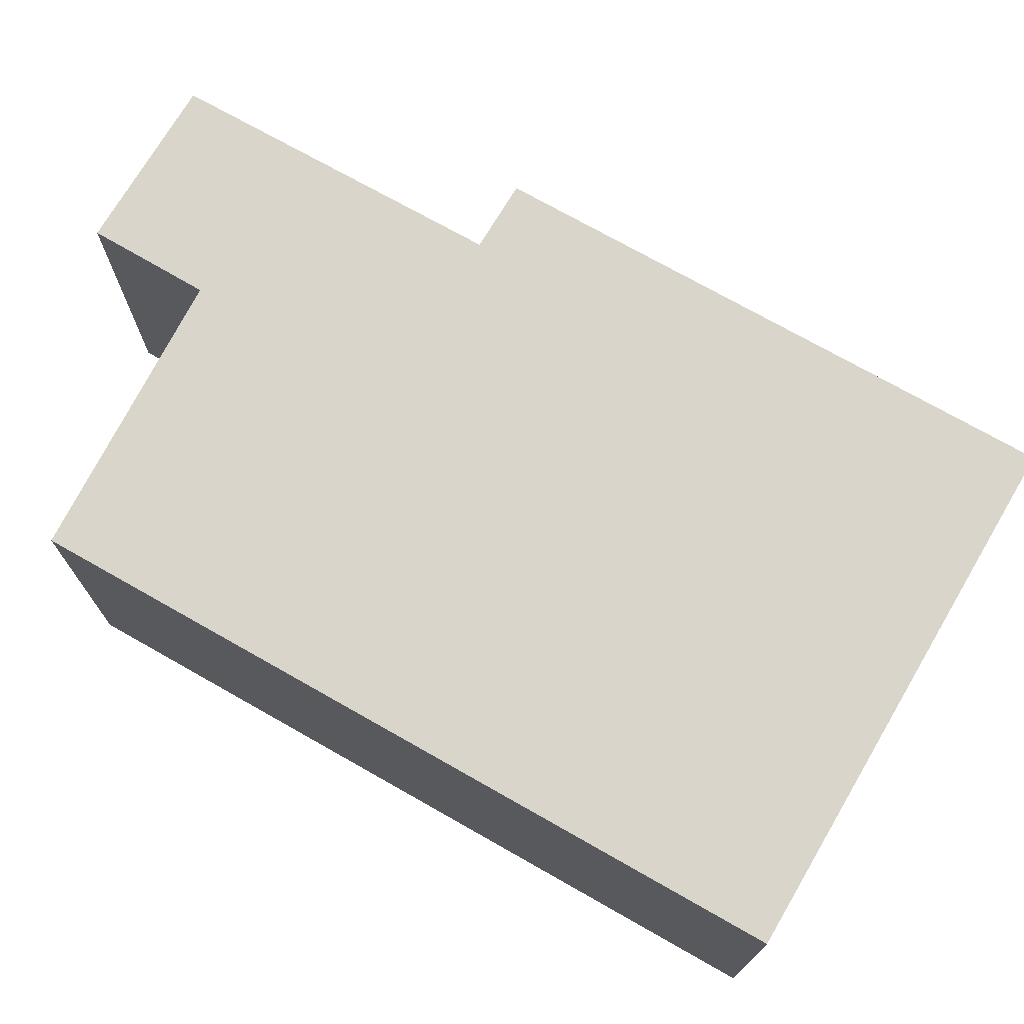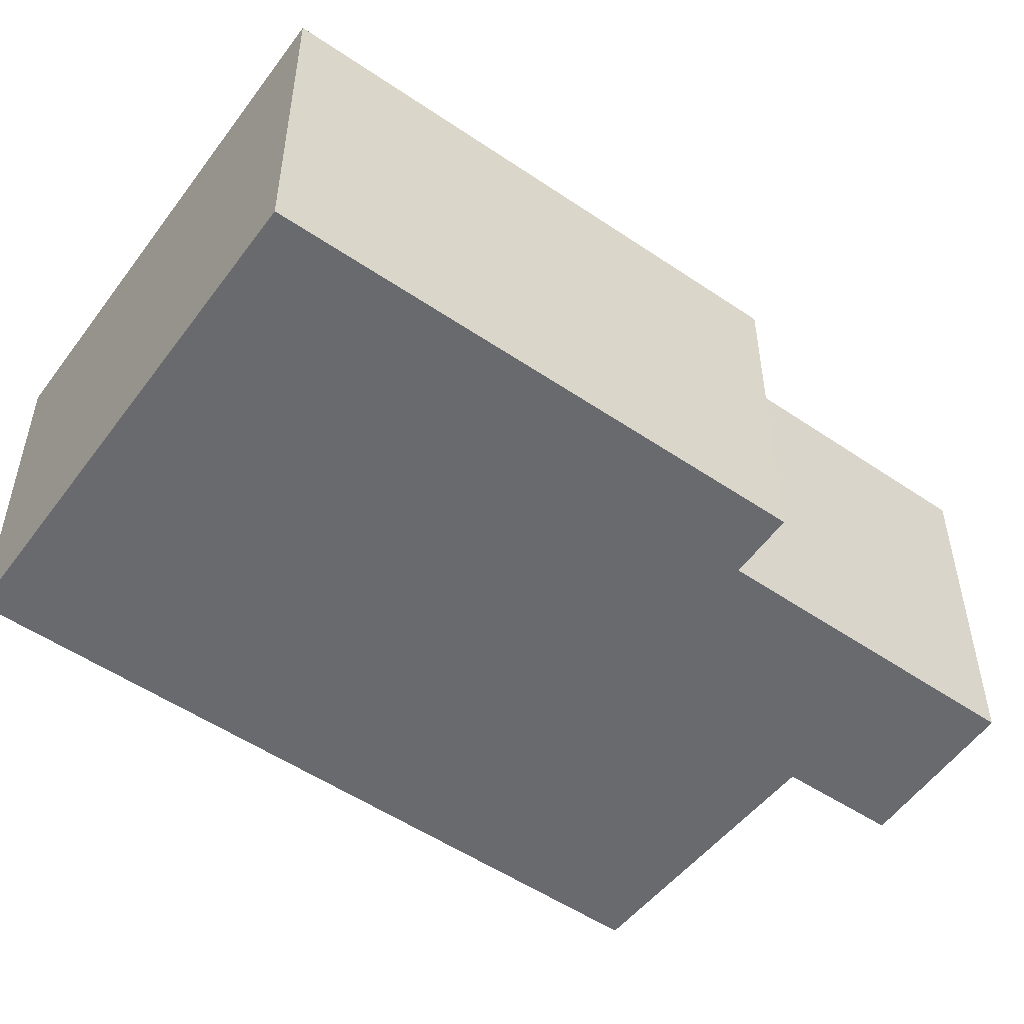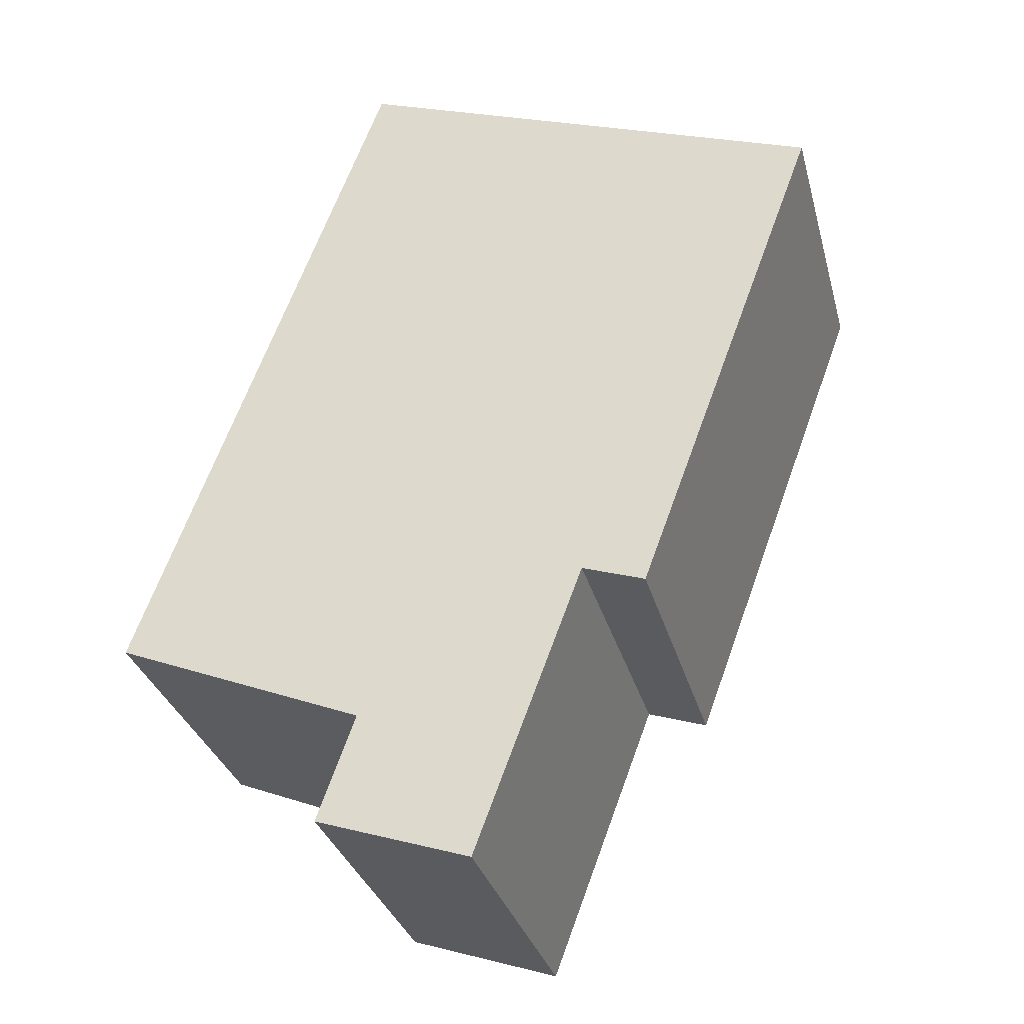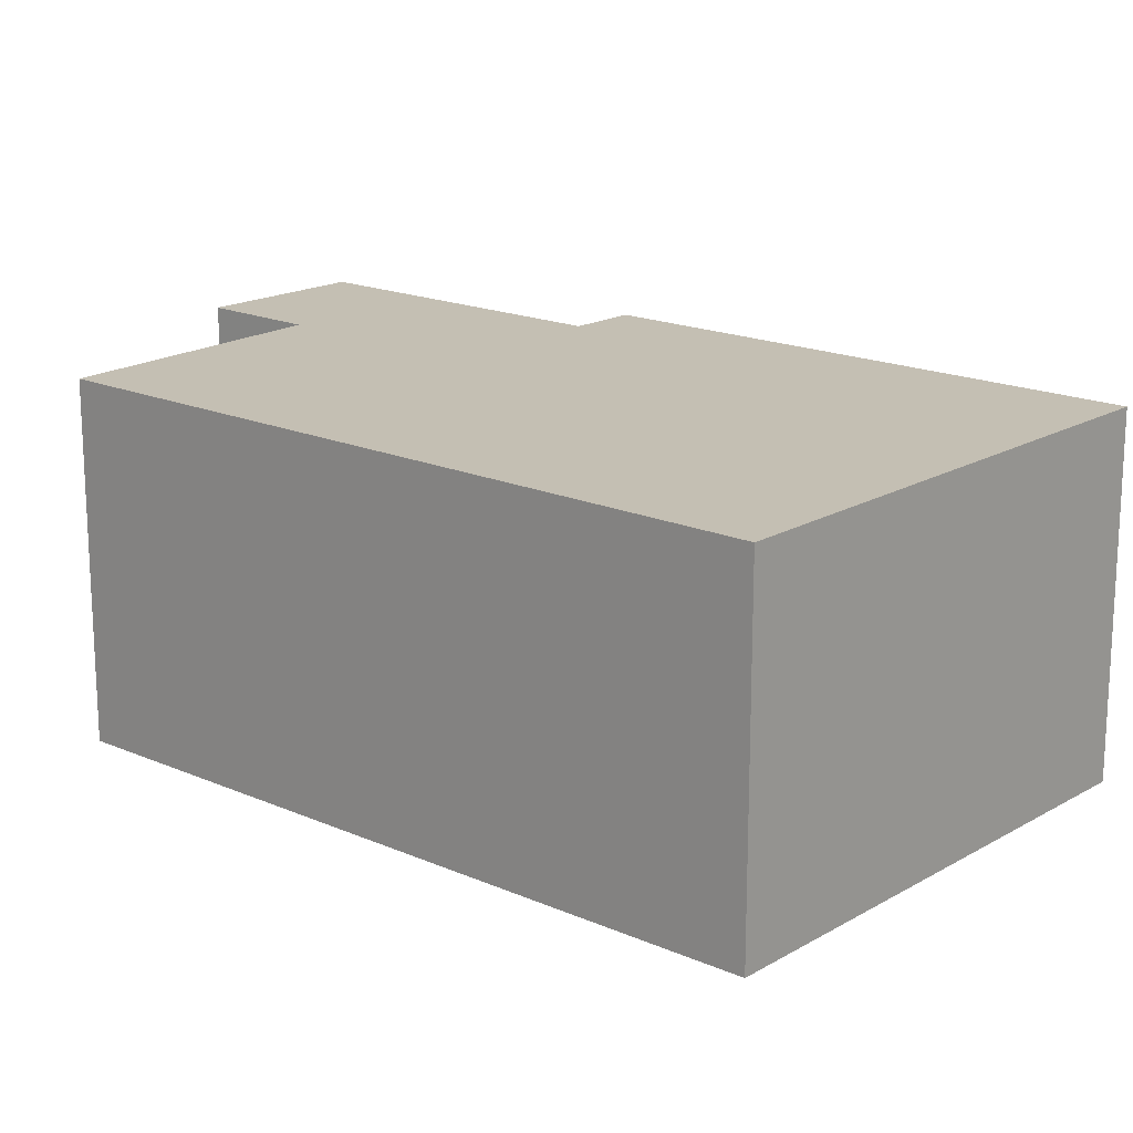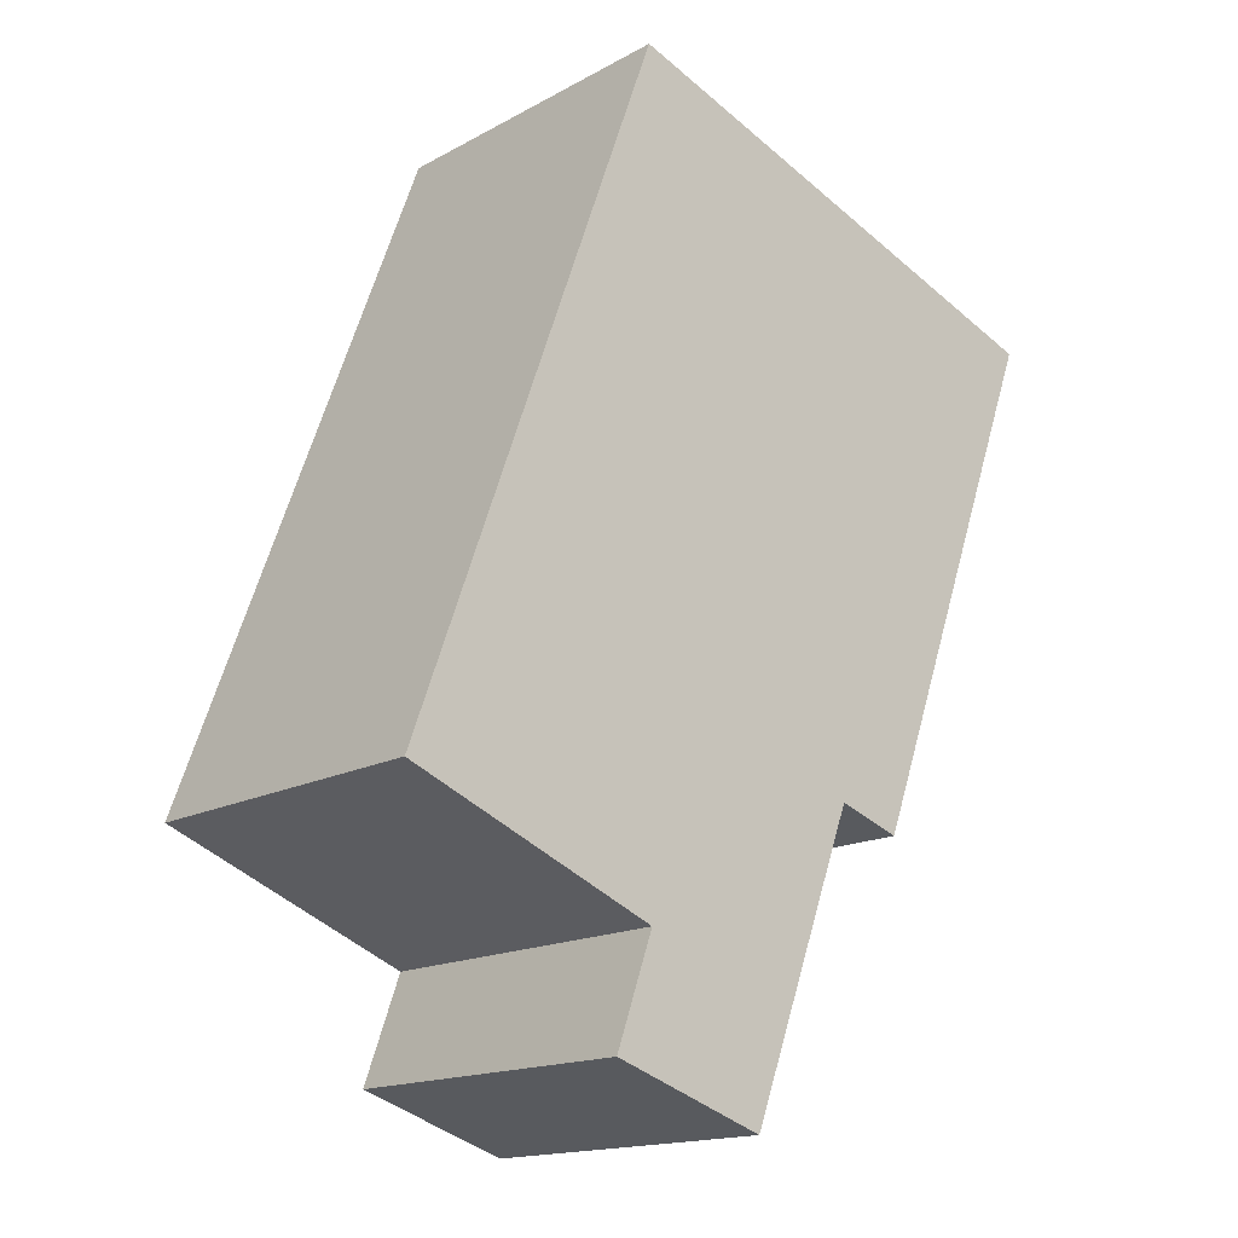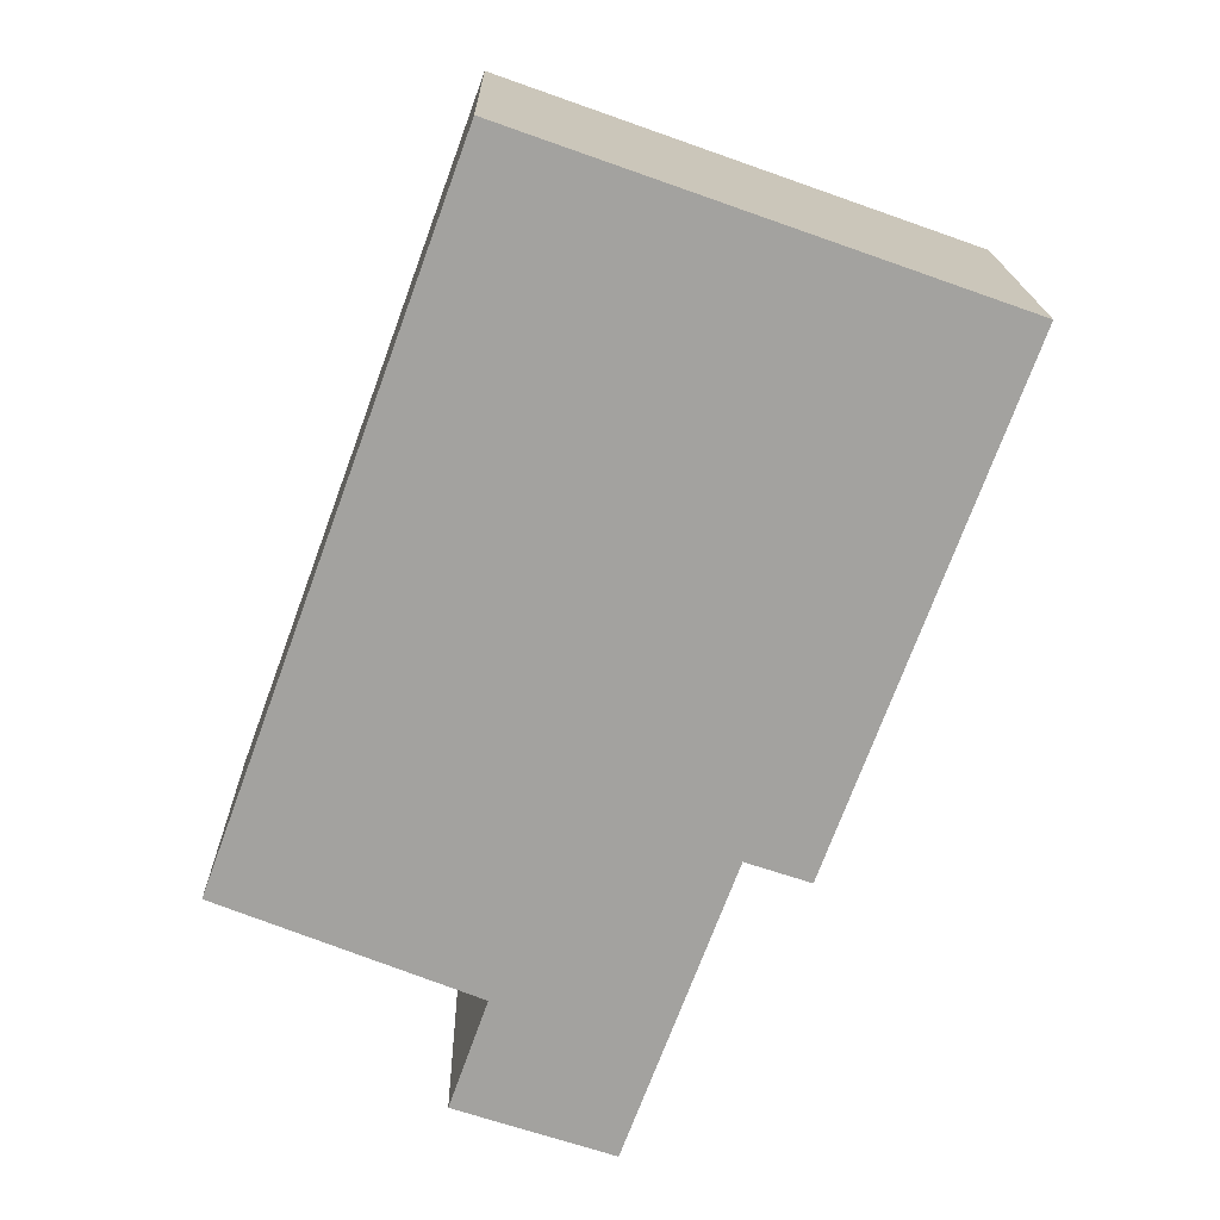
<metadata>
{"format":"obj","ext":"obj","renderer":"f3d","projection":"perspective","resolution":1024,"background":"white","views":[{"elev":74.3,"azim":-40.3,"up":"+Y"},{"elev":-53.0,"azim":74.2,"up":"+Y"},{"elev":-31.4,"azim":14.4,"up":"+Z"},{"elev":17.8,"azim":-29.1,"up":"+Y"},{"elev":-15.9,"azim":-41.5,"up":"+Z"},{"elev":17.7,"azim":-1.2,"up":"+Z"}]}
</metadata>
<code>
v -7.839 -0.07007 5.368
v -7.881 -0.07007 5.385
v -7.839 -0.07007 5.5
v -7.819 -0.07007 5.342
v -7.845 -0.07007 5.35
v -7.801 -0.07007 5.391
v -7.79 -0.07007 5.387
v -7.759 -0.07007 5.472
v -7.839 -0.1264 5.5
v -7.881 -0.1264 5.385
v -7.839 -0.1264 5.368
v -7.845 -0.1264 5.35
v -7.819 -0.1264 5.342
v -7.801 -0.1264 5.391
v -7.79 -0.1264 5.387
v -7.759 -0.1264 5.472
v -7.839 -0.1264 5.368
v -7.881 -0.1264 5.385
v -7.881 -0.07007 5.385
v -7.839 -0.07007 5.368
v -7.845 -0.1264 5.35
v -7.839 -0.1264 5.368
v -7.839 -0.07007 5.368
v -7.845 -0.07007 5.35
v -7.819 -0.1264 5.342
v -7.845 -0.1264 5.35
v -7.845 -0.07007 5.35
v -7.819 -0.07007 5.342
v -7.801 -0.1264 5.391
v -7.819 -0.1264 5.342
v -7.819 -0.07007 5.342
v -7.801 -0.07007 5.391
v -7.79 -0.1264 5.387
v -7.801 -0.1264 5.391
v -7.801 -0.07007 5.391
v -7.79 -0.07007 5.387
v -7.759 -0.1264 5.472
v -7.79 -0.1264 5.387
v -7.79 -0.07007 5.387
v -7.759 -0.07007 5.472
v -7.839 -0.1264 5.5
v -7.759 -0.1264 5.472
v -7.759 -0.07007 5.472
v -7.839 -0.07007 5.5
v -7.881 -0.1264 5.385
v -7.839 -0.1264 5.5
v -7.839 -0.07007 5.5
v -7.881 -0.07007 5.385
f 1 2 3
f 1 4 5
f 4 1 3
f 6 4 3
f 7 6 3
f 8 7 3
f 9 10 11
f 11 12 13
f 9 11 13
f 9 13 14
f 9 14 15
f 16 9 15
f 17 18 19
f 17 19 20
f 21 22 23
f 21 23 24
f 25 26 27
f 25 27 28
f 29 30 31
f 29 31 32
f 33 34 35
f 33 35 36
f 37 38 39
f 37 39 40
f 41 42 43
f 41 43 44
f 45 46 47
f 45 47 48

</code>
